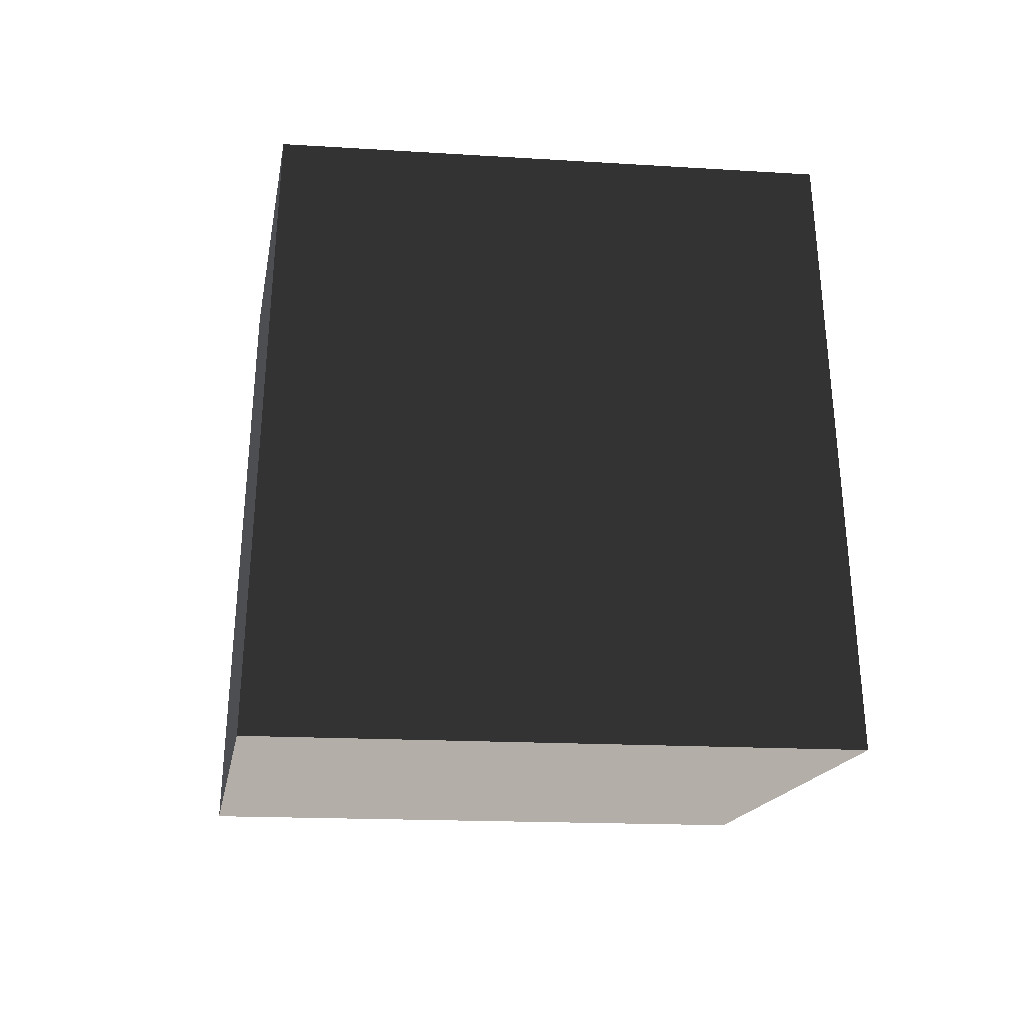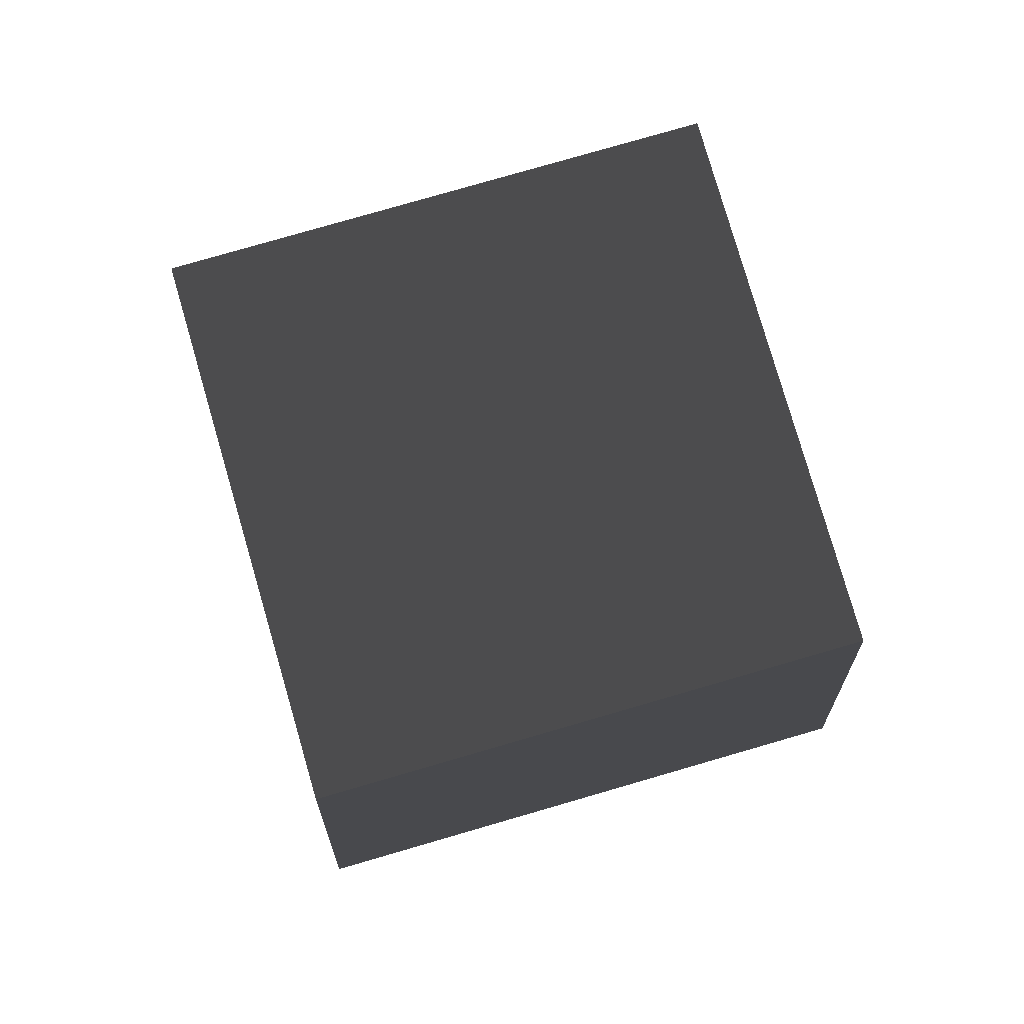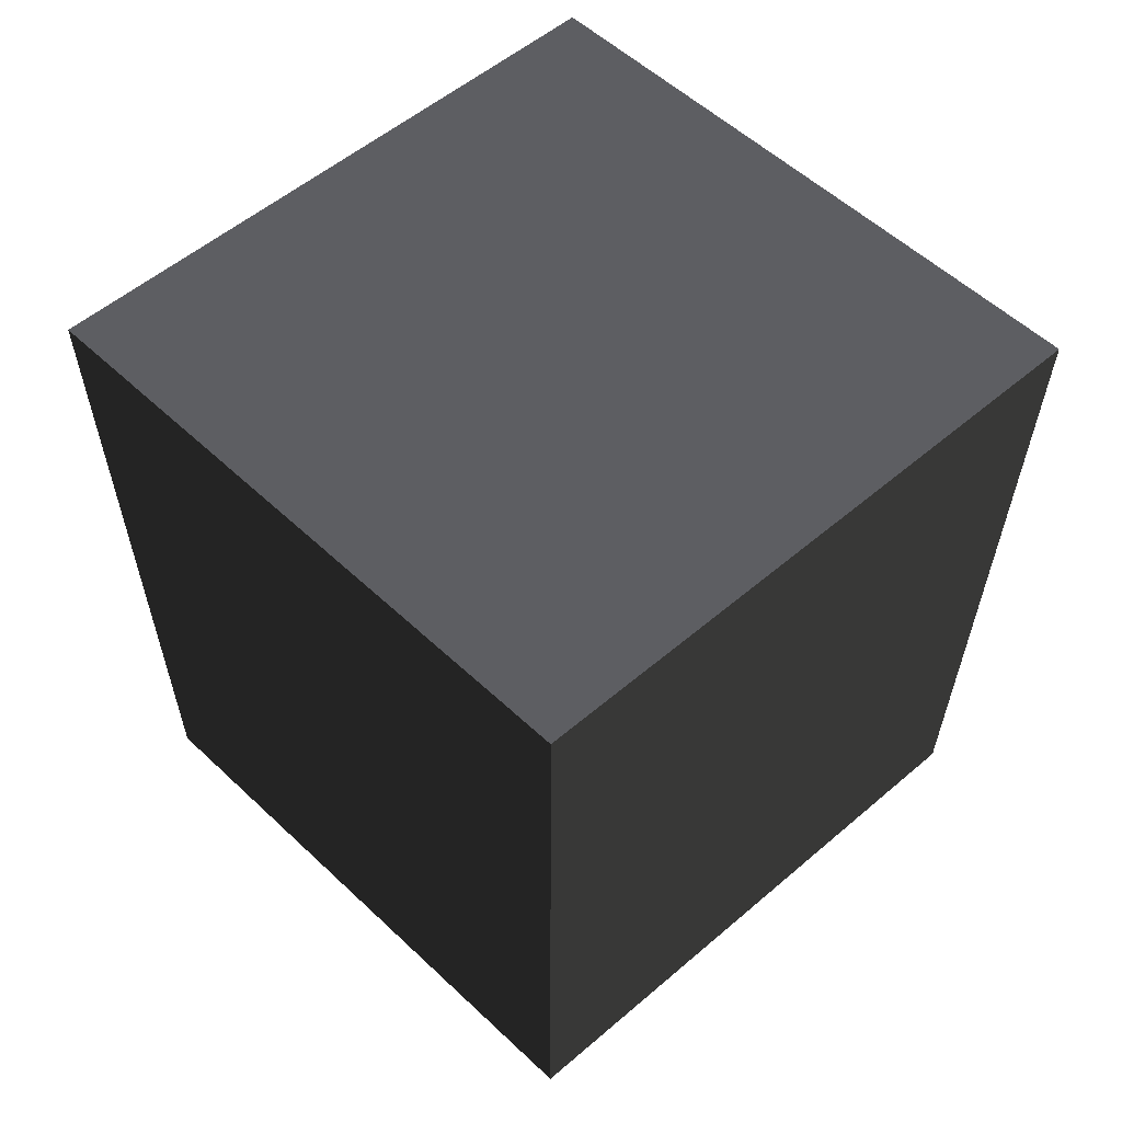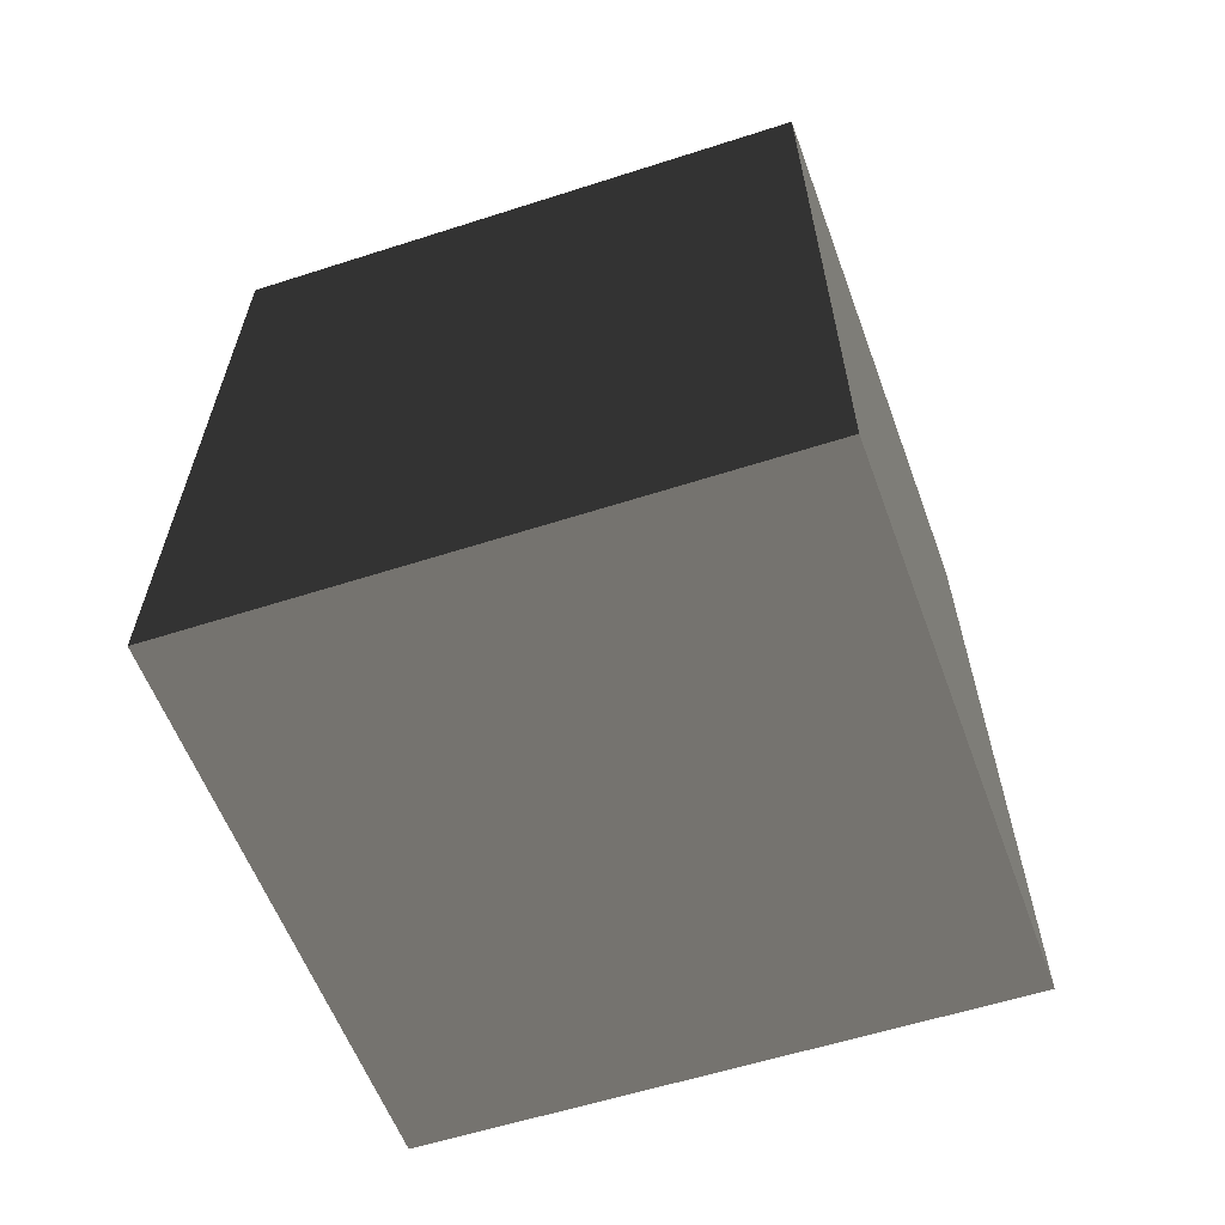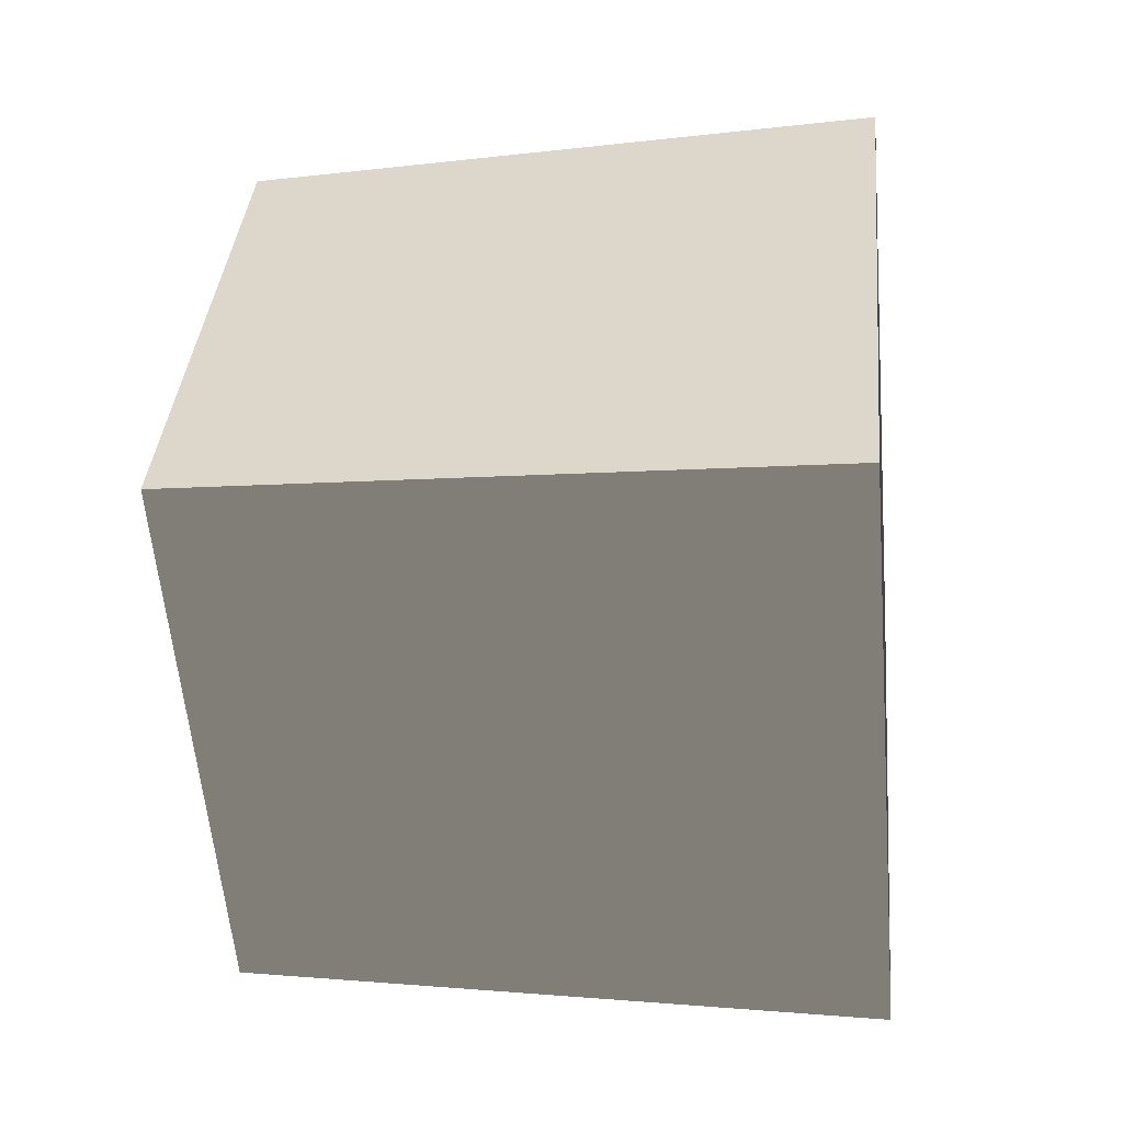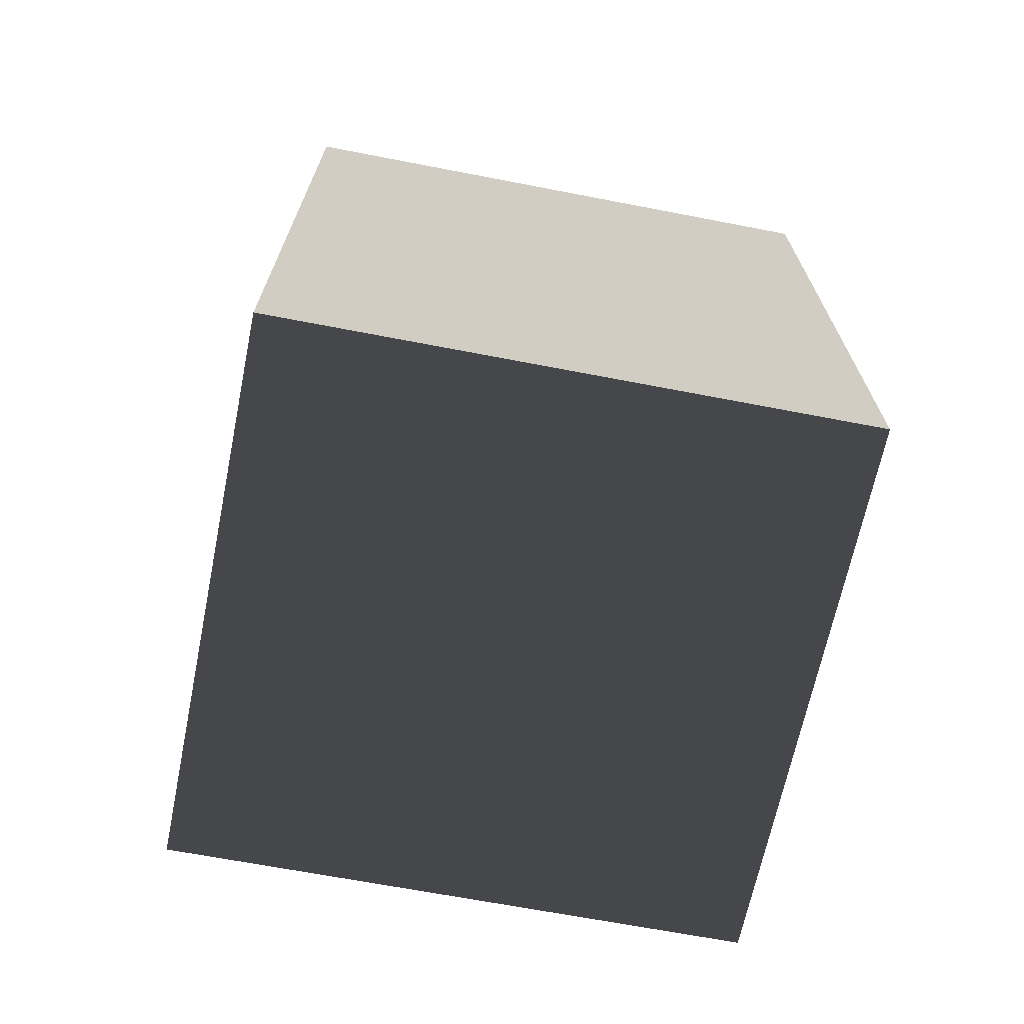
<metadata>
{"format":"obj","ext":"obj","renderer":"f3d","projection":"perspective","resolution":1024,"background":"white","views":[{"elev":-14.4,"azim":-52.1,"up":"+Z"},{"elev":78.8,"azim":120.1,"up":"+Z"},{"elev":-39.2,"azim":179.7,"up":"+Y"},{"elev":-54.1,"azim":65.5,"up":"+Z"},{"elev":-8.5,"azim":96.9,"up":"+Y"},{"elev":-63.5,"azim":-145.0,"up":"+Z"}]}
</metadata>
<code>
v 0.01862 -0.8483 -0.6
v -0.8483 -0.01862 -0.6
v -0.7635 -0.01676 0.6
v 0.01676 -0.7635 0.6
v -0.8483 -0.01862 -0.6
v -0.01862 0.8483 -0.6
v -0.01676 0.7635 0.6
v -0.7635 -0.01676 0.6
v -0.01862 0.8483 -0.6
v 0.8483 0.01862 -0.6
v 0.7635 0.01676 0.6
v -0.01676 0.7635 0.6
v 0.8483 0.01862 -0.6
v 0.01862 -0.8483 -0.6
v 0.01676 -0.7635 0.6
v 0.7635 0.01676 0.6
v -0.8483 -0.01862 -0.6
v 0.01862 -0.8483 -0.6
v 0.8483 0.01862 -0.6
v -0.01862 0.8483 -0.6
v -0.01676 0.7635 0.6
v 0.7635 0.01676 0.6
v 0.01676 -0.7635 0.6
v -0.7635 -0.01676 0.6
g BlockRock_(56)_849_34
f 1 3 2
f 1 4 3
f 5 7 6
f 5 8 7
f 9 11 10
f 9 12 11
f 13 15 14
f 13 16 15
f 17 19 18
f 17 20 19
f 21 23 22
f 21 24 23

</code>
